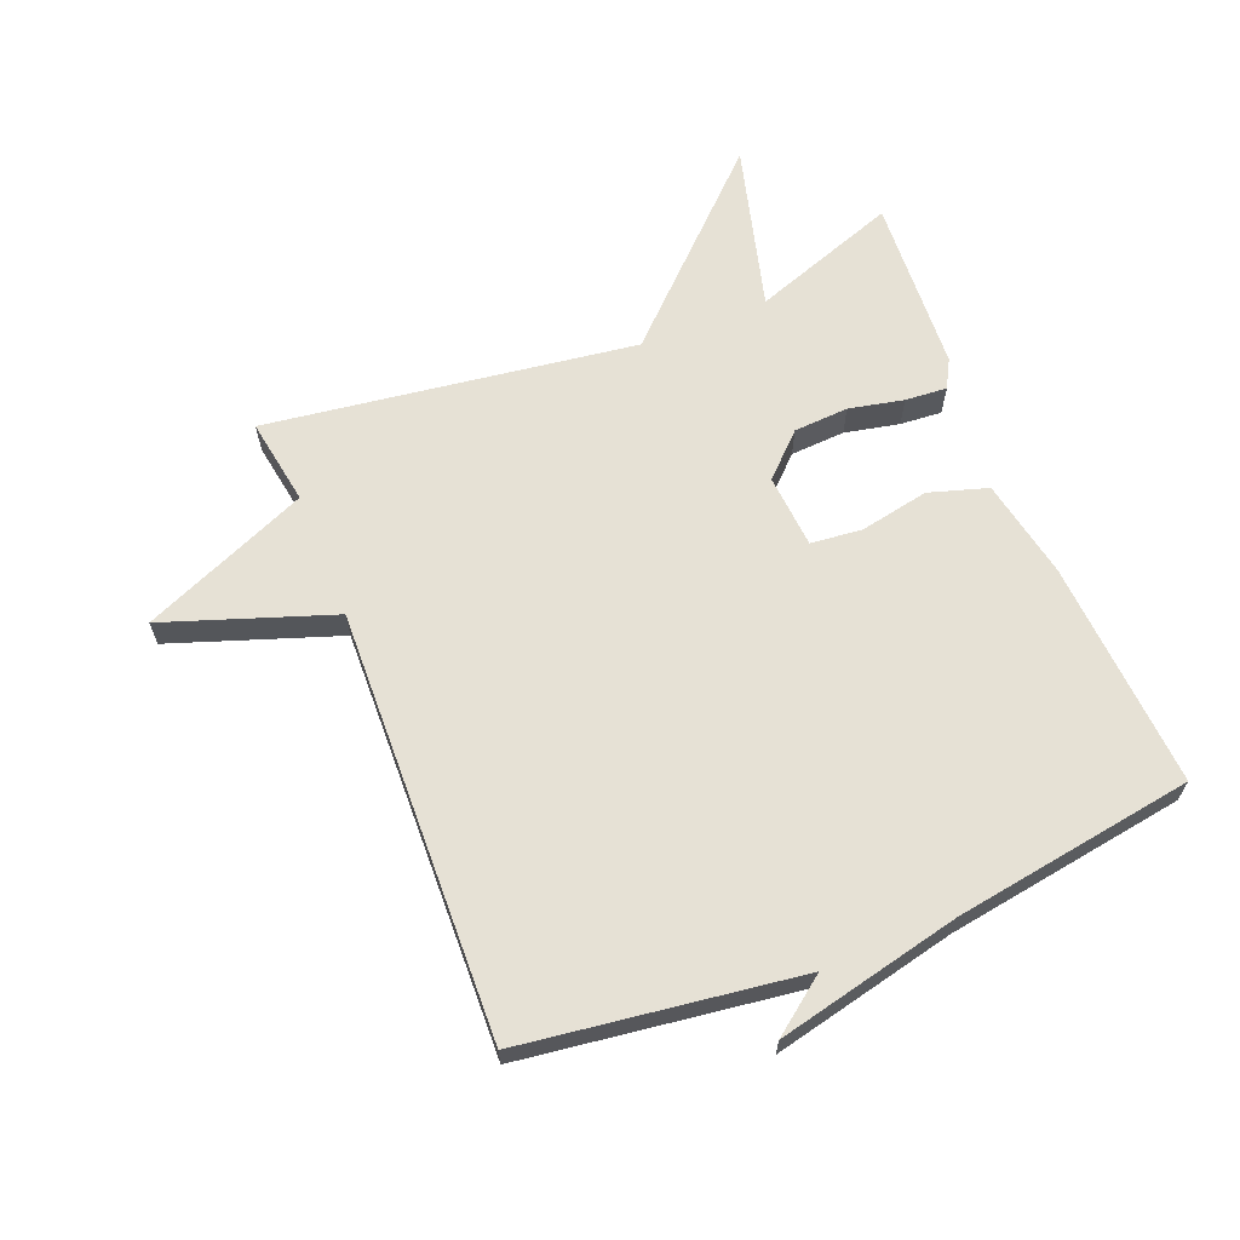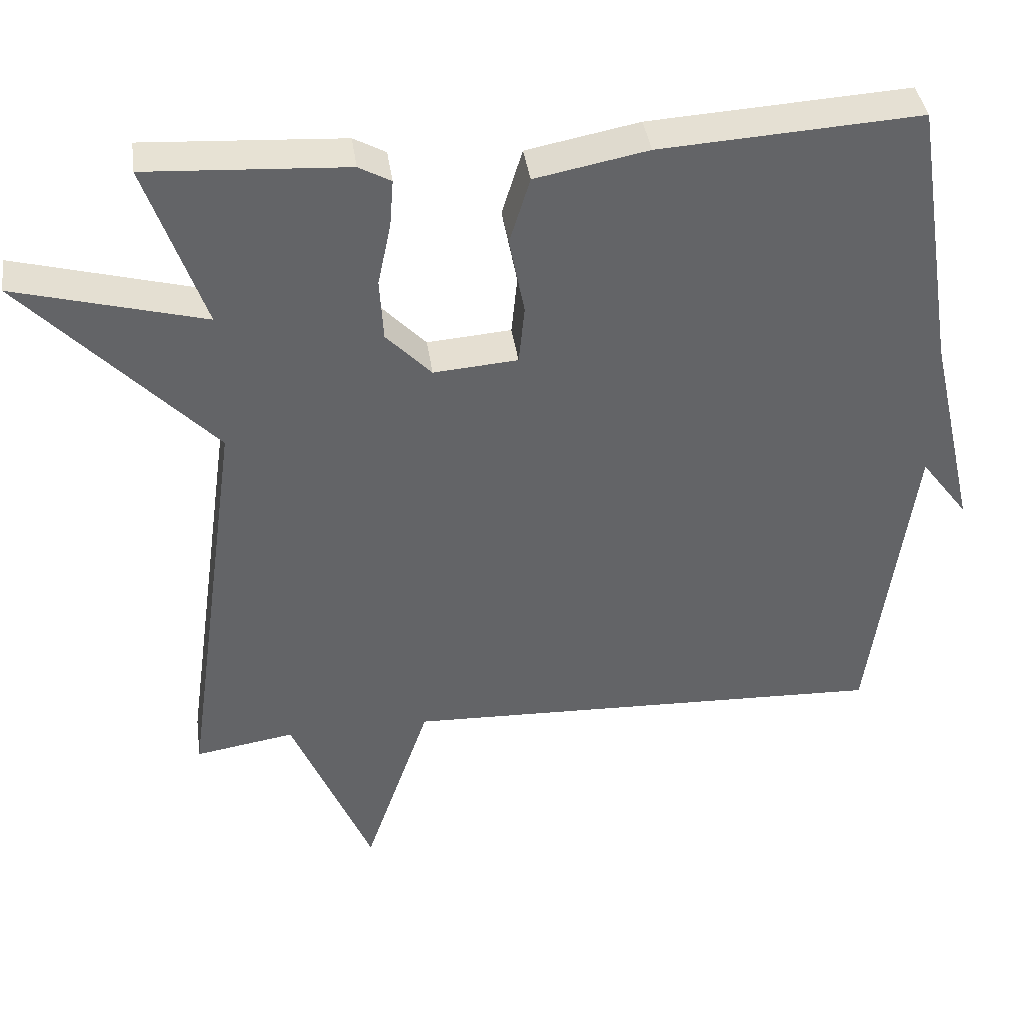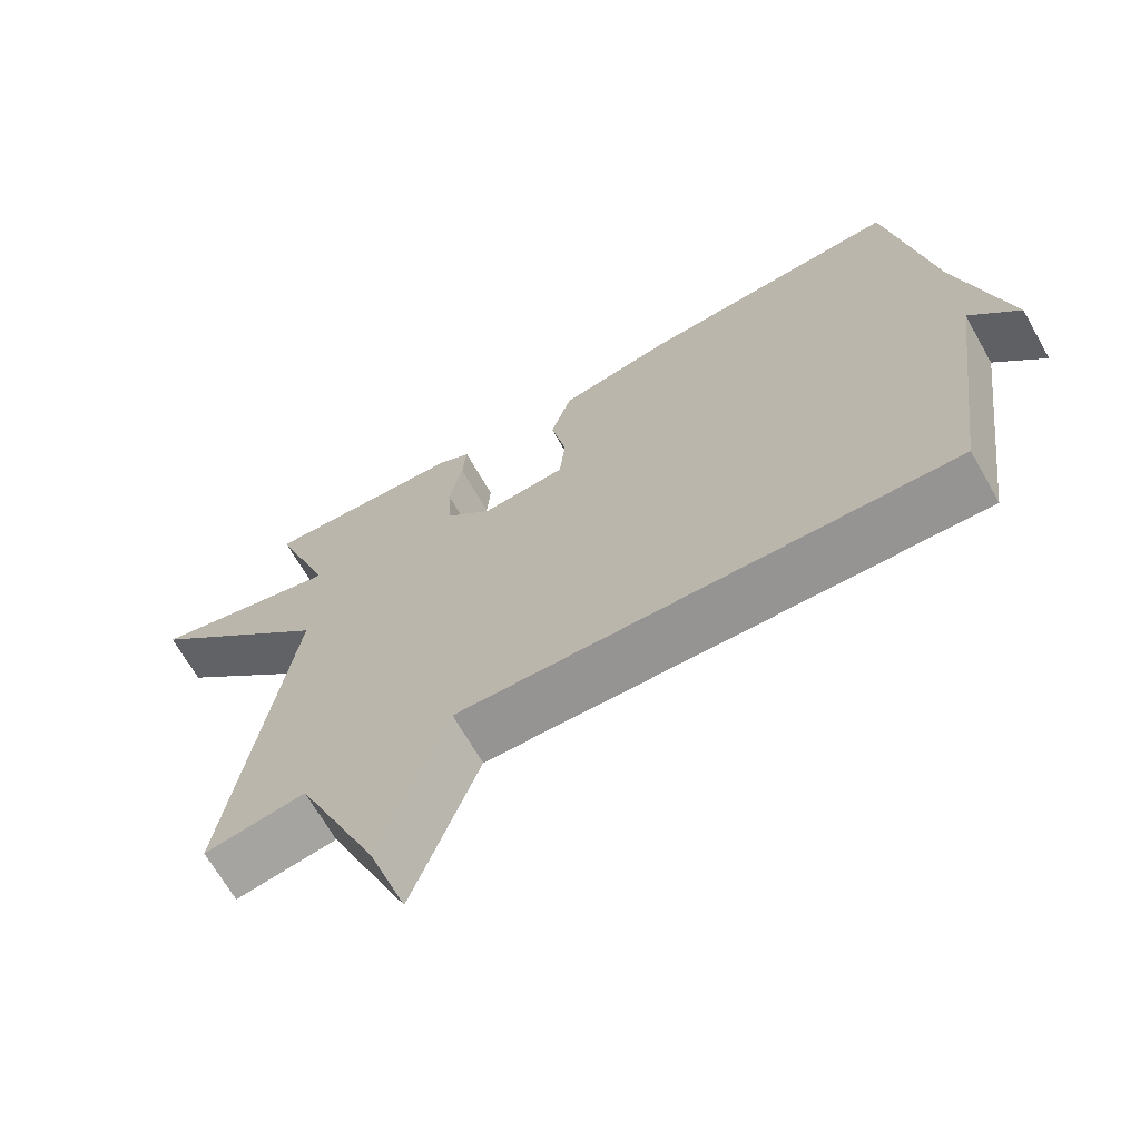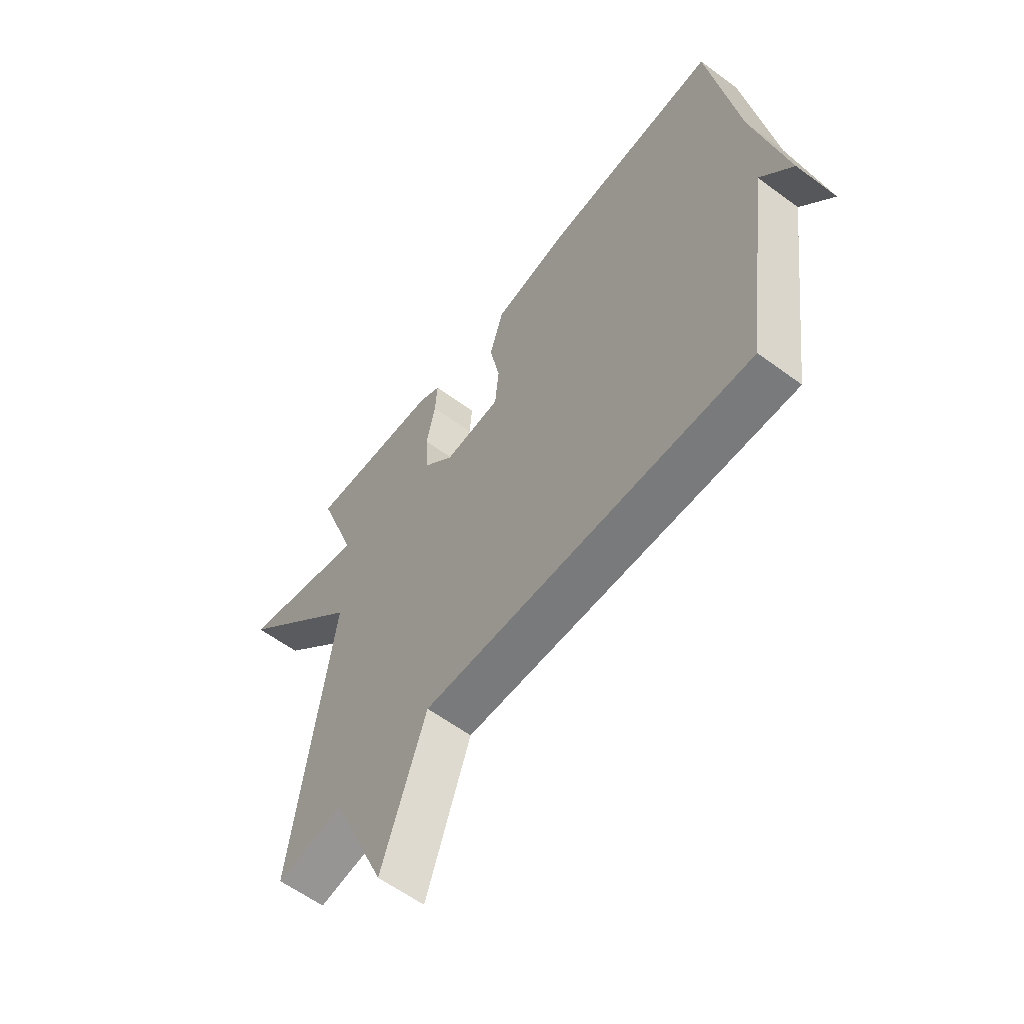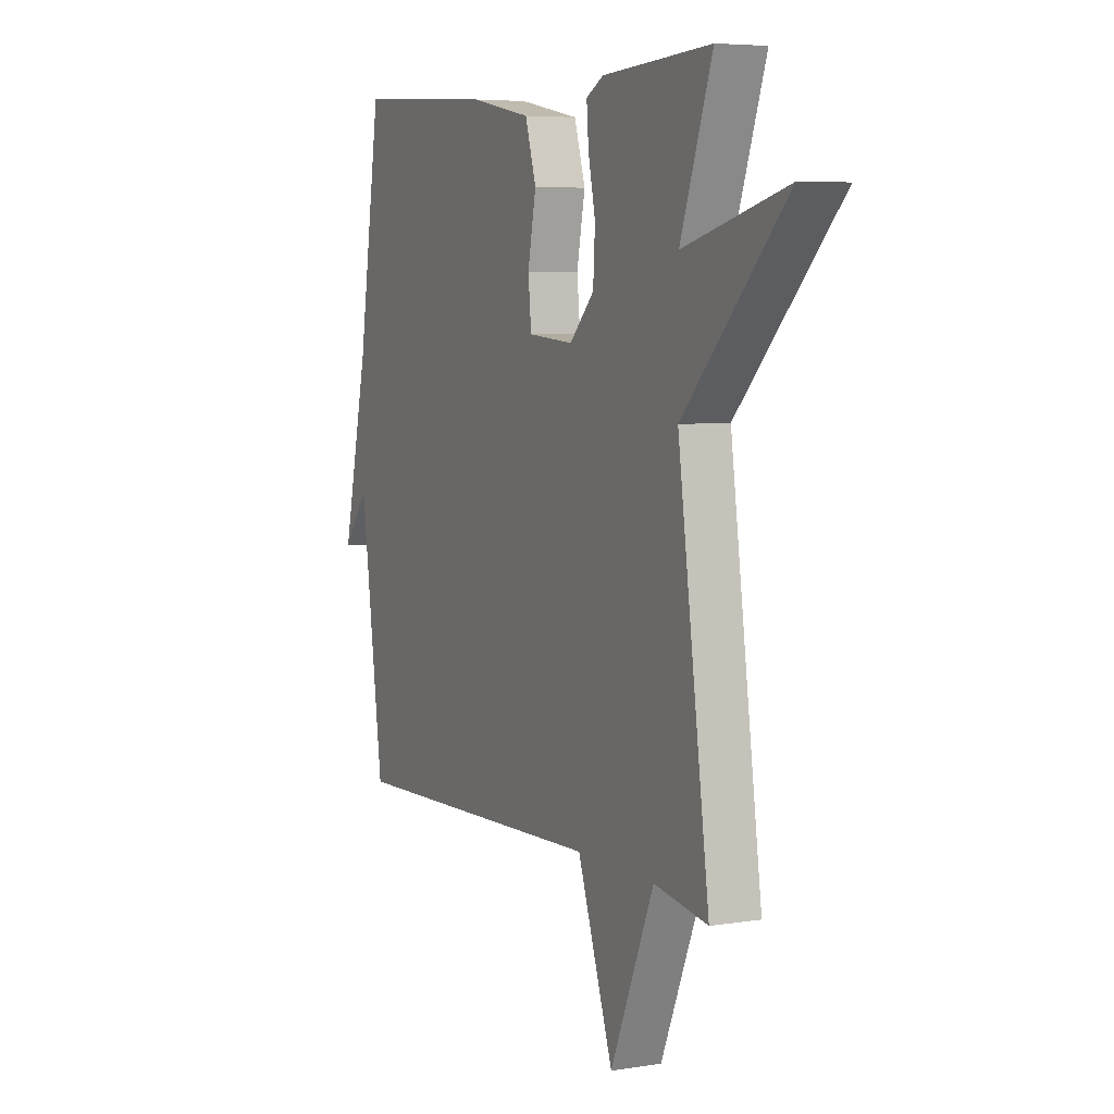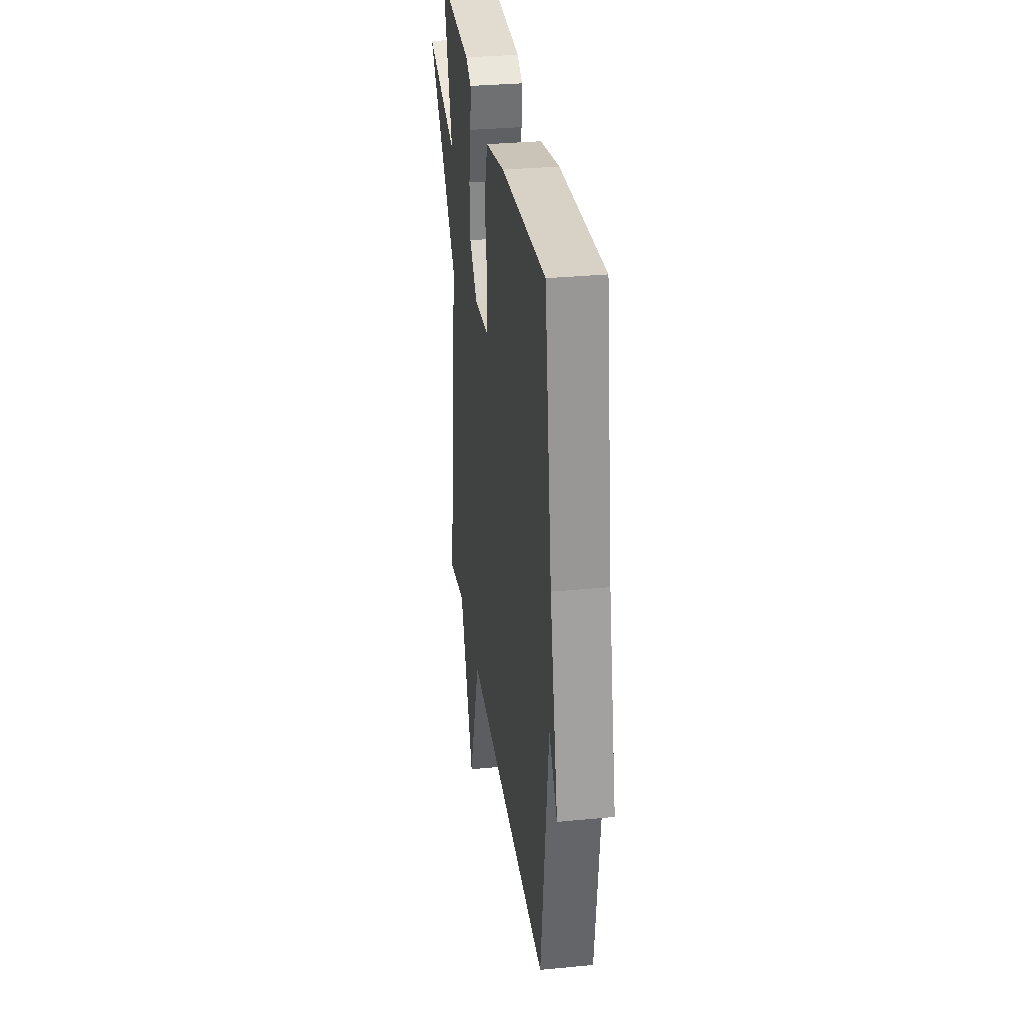
<metadata>
{"format":"obj","ext":"obj","renderer":"f3d","projection":"perspective","resolution":1024,"background":"white","views":[{"elev":64.4,"azim":-111.9,"up":"+Y"},{"elev":39.3,"azim":172.1,"up":"+Z"},{"elev":-68.3,"azim":-150.2,"up":"+Z"},{"elev":-59.7,"azim":-127.2,"up":"+Z"},{"elev":5.8,"azim":64.1,"up":"+Z"},{"elev":31.1,"azim":-97.8,"up":"+Z"}]}
</metadata>
<code>
v -0.5 0.07 0.5
v -0.145 0.07 0.478
v 0.009 0.07 0.448
v 0.037 0.07 0.357
v 0.016 0.07 0.25
v 0.024 0.07 0.17
v 0.139 0.07 0.161
v 0.201 0.07 0.225
v 0.206 0.07 0.31
v 0.188 0.07 0.395
v 0.183 0.07 0.46
v 0.227 0.07 0.484
v 0.5 0.07 0.5
v 0.42 0.07 0.273
v 0.679 0.07 0.342
v 0.42 0.07 0.073
v 0.5 0.07 -0.5
v 0.364 0.07 -0.478
v 0.254 0.07 -0.737
v 0.164 0.07 -0.478
v -0.5 0.07 -0.5
v -0.558 0.07 -0.073
v -0.623 0.07 -0.159
v -0.558 0.07 0.127
v -0.5 0 0.5
v -0.145 0 0.478
v 0.009 0 0.448
v 0.037 0 0.357
v 0.016 0 0.25
v 0.024 0 0.17
v 0.139 0 0.161
v 0.201 0 0.225
v 0.206 0 0.31
v 0.188 0 0.395
v 0.183 0 0.46
v 0.227 0 0.484
v 0.5 0 0.5
v 0.42 0 0.273
v 0.679 0 0.342
v 0.42 0 0.073
v 0.5 0 -0.5
v 0.364 0 -0.478
v 0.254 0 -0.737
v 0.164 0 -0.478
v -0.5 0 -0.5
v -0.558 0 -0.073
v -0.623 0 -0.159
v -0.558 0 0.127
f 22 23 24
f 24 1 2
f 22 24 2
f 21 22 2
f 20 21 2
f 18 19 20 2
f 16 17 18
f 14 15 16
f 14 16 18
f 12 13 14
f 11 12 14
f 10 11 14
f 9 10 14
f 8 9 14 18
f 7 8 18
f 6 7 18
f 2 3 4 5
f 2 5 6
f 2 6 18
f 48 47 46
f 26 25 48
f 26 48 46
f 26 46 45
f 26 45 44
f 26 44 43 42
f 42 41 40
f 40 39 38
f 42 40 38
f 38 37 36
f 38 36 35
f 38 35 34
f 38 34 33
f 42 38 33 32
f 42 32 31
f 42 31 30
f 29 28 27 26
f 30 29 26
f 42 30 26
f 1 25 26 2
f 2 26 27 3
f 3 27 28 4
f 4 28 29 5
f 5 29 30 6
f 6 30 31 7
f 7 31 32 8
f 8 32 33 9
f 9 33 34 10
f 10 34 35 11
f 11 35 36 12
f 12 36 37 13
f 13 37 38 14
f 14 38 39 15
f 15 39 40 16
f 16 40 41 17
f 17 41 42 18
f 18 42 43 19
f 19 43 44 20
f 20 44 45 21
f 21 45 46 22
f 22 46 47 23
f 23 47 48 24
f 24 48 25 1

</code>
